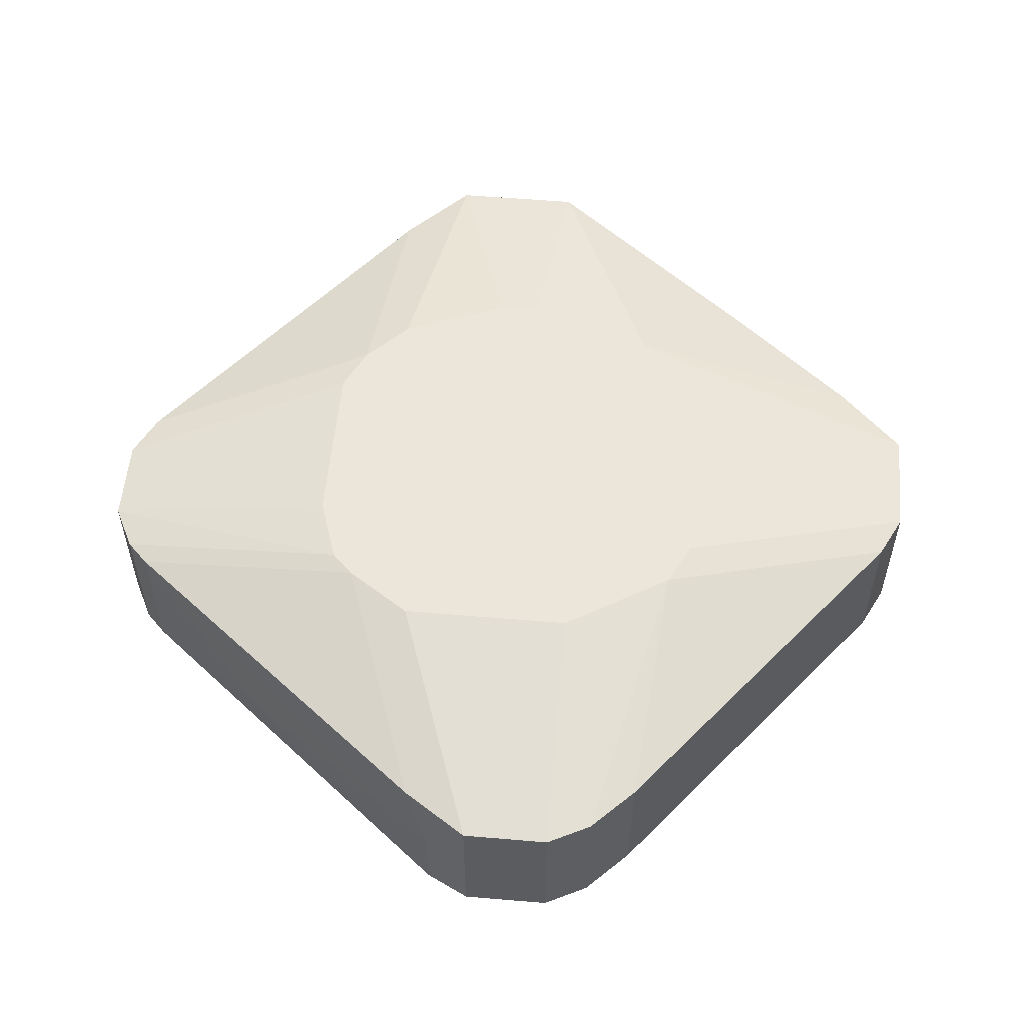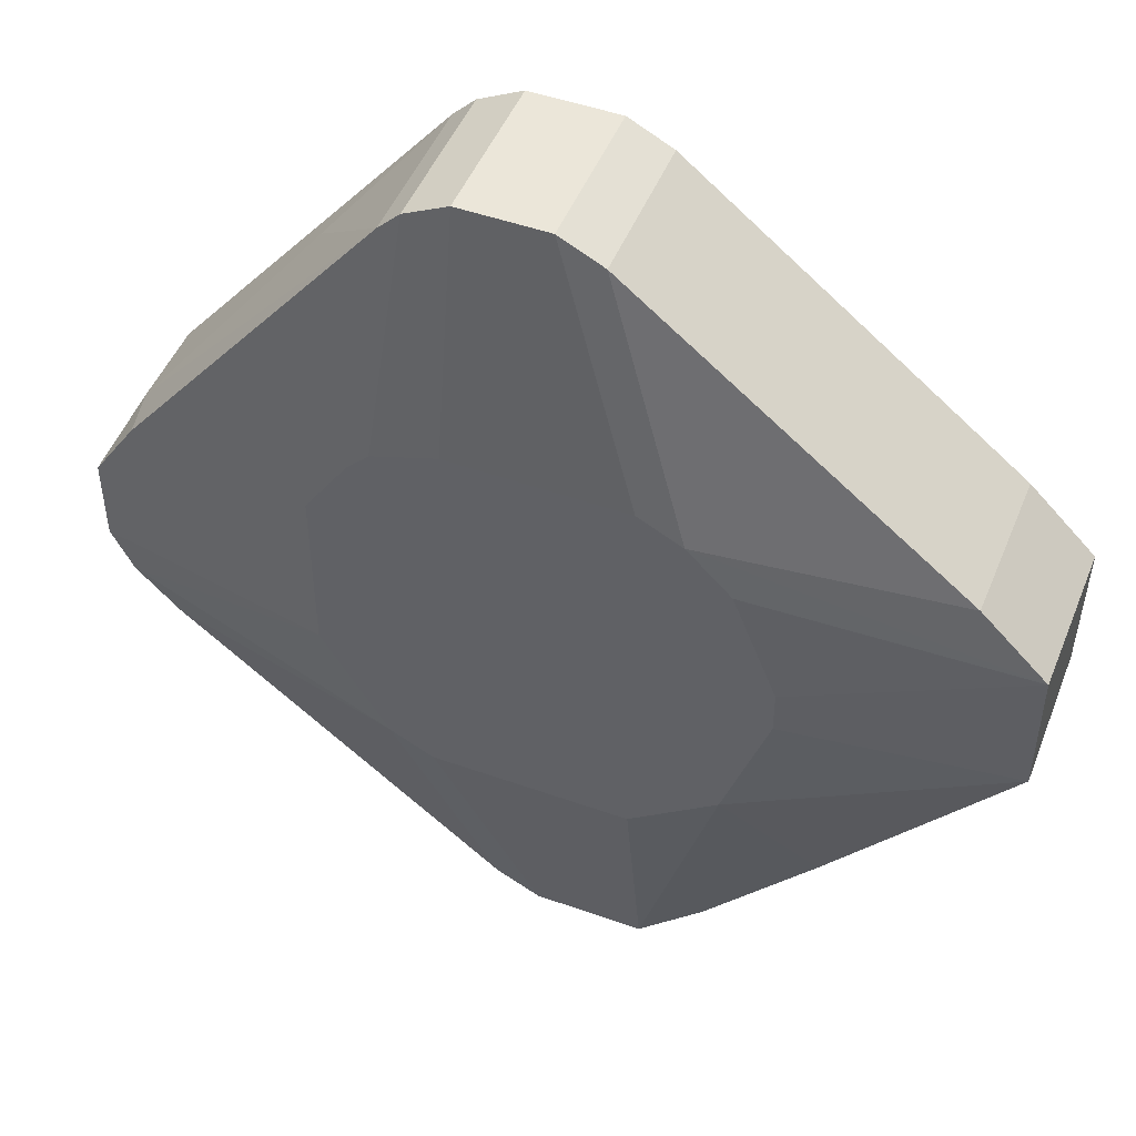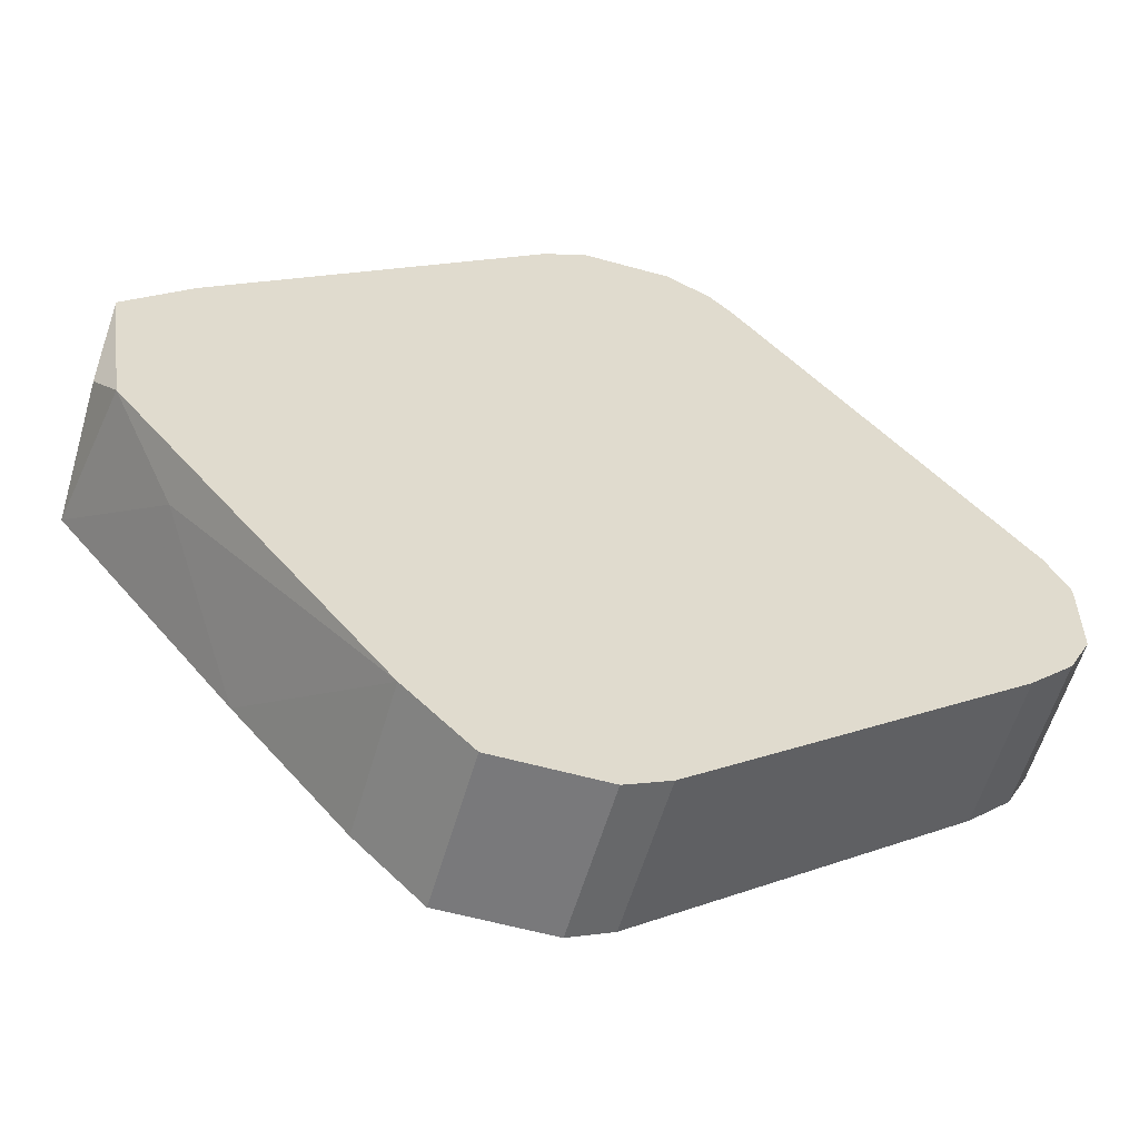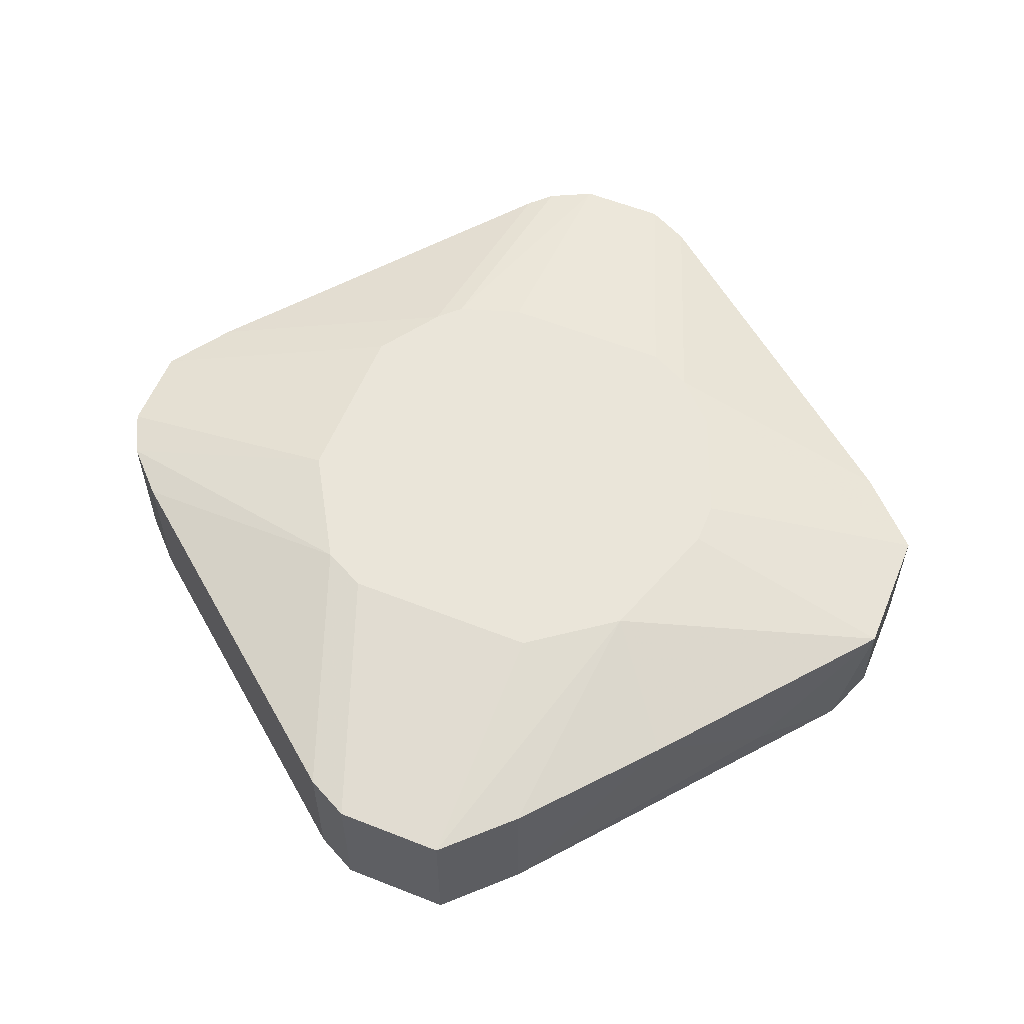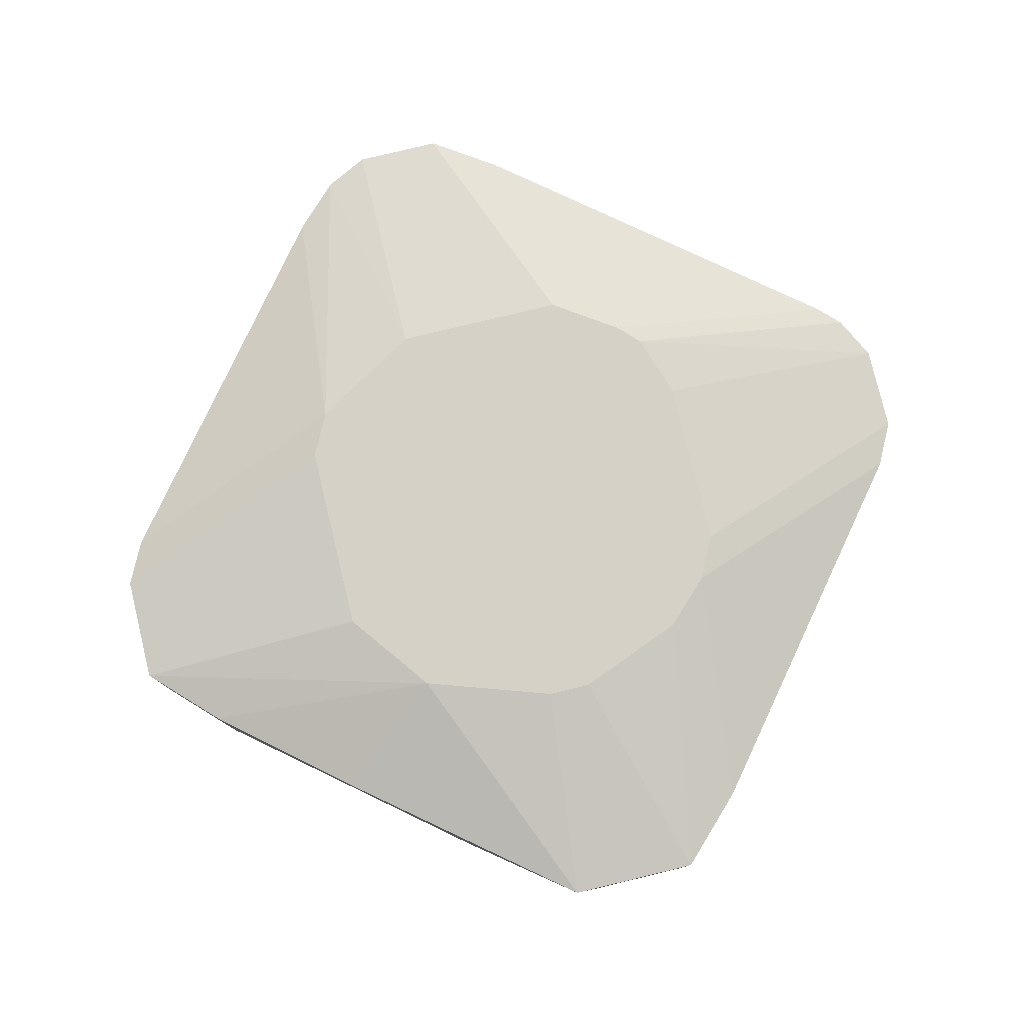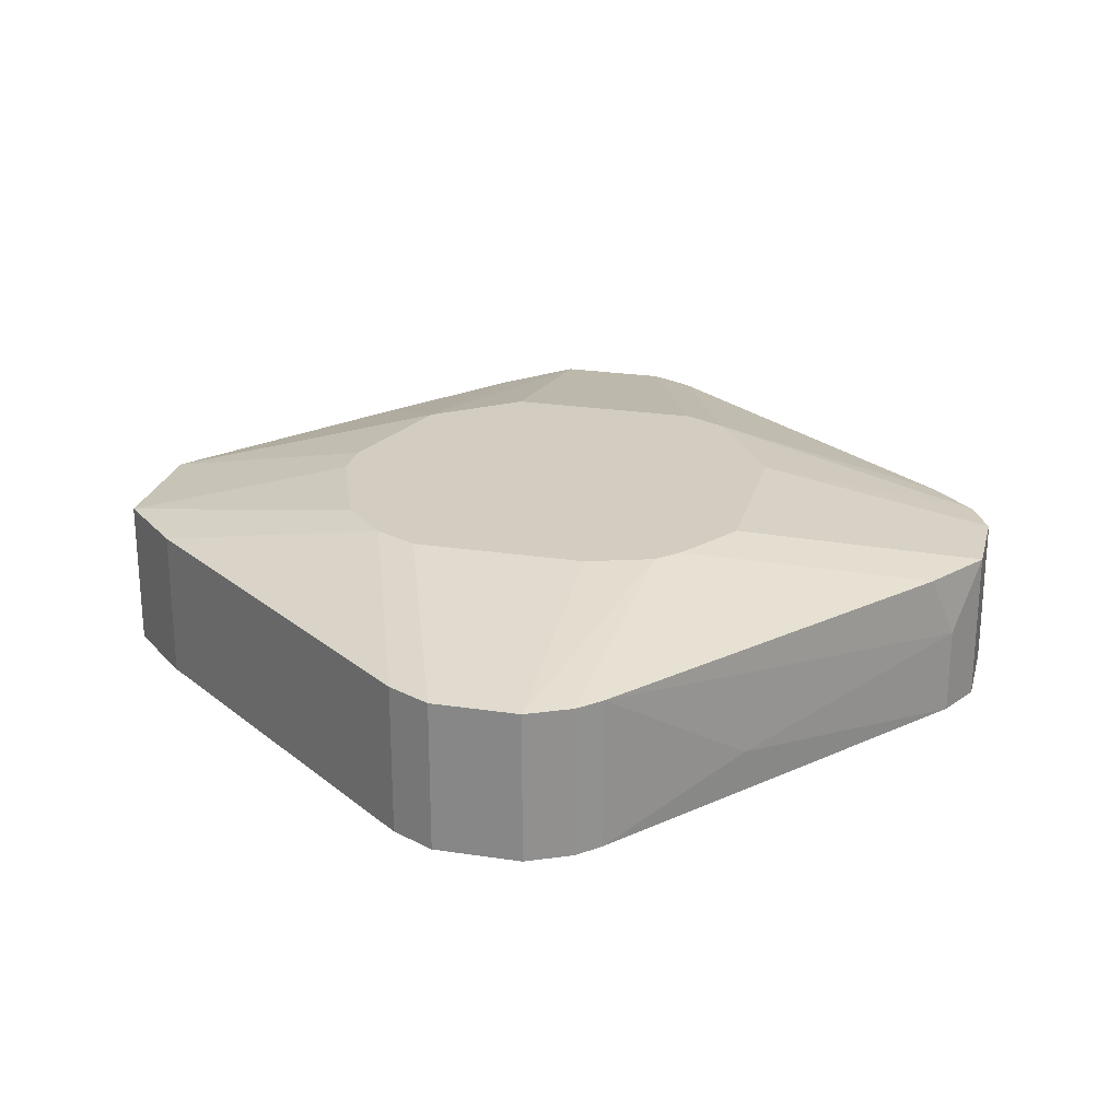
<metadata>
{"format":"obj","ext":"obj","renderer":"f3d","projection":"perspective","resolution":1024,"background":"white","views":[{"elev":55.6,"azim":-84.9,"up":"+Z"},{"elev":48.4,"azim":21.7,"up":"+Y"},{"elev":-57.9,"azim":163.9,"up":"+Y"},{"elev":57.9,"azim":22.3,"up":"+Z"},{"elev":79.1,"azim":76.5,"up":"+Z"},{"elev":24.4,"azim":-166.0,"up":"+Z"}]}
</metadata>
<code>
v -0.01702 0.01795 -0.03245
v 0.01444 -0.000628 -0.02244
v 0.01444 0.002219 -0.02244
v -0.02704 0.005084 -0.0253
v -0.004147 -0.02781 -0.0253
v -0.004147 -0.02781 -0.03531
v 0.02303 -0.009211 -0.03245
v 0.02731 -0.003487 -0.03531
v -0.009871 -0.01207 -0.02244
v -0.009871 0.02654 -0.0253
v -0.009871 0.02654 -0.03531
v -0.009871 0.01223 -0.02244
v 0.0173 -0.01636 -0.0253
v -0.02561 -0.01064 -0.0253
v -0.02561 -0.01064 -0.03531
v 0.01157 0.009372 -0.02244
v 0.01157 -0.009211 -0.02244
v 0.02445 0.0108 -0.0253
v 0.02445 0.0108 -0.03531
v -0.02847 -0.007782 -0.0253
v -0.02847 -0.007782 -0.03531
v -0.02847 0.003649 -0.02959
v -0.02847 0.003649 -0.03531
v 0.008713 0.01223 -0.02244
v -0.005582 0.0294 -0.0253
v -0.005582 0.0294 -0.03531
v -0.005582 0.01367 -0.02244
v 0.002989 0.02797 -0.0253
v 0.002989 0.02797 -0.03531
v 0.02875 -0.002058 -0.0253
v 0.02875 0.006513 -0.0253
v 0.02875 0.006513 -0.03531
v 0.02875 -0.000628 -0.03388
v 0.01014 -0.02495 -0.0253
v 0.01014 -0.02495 -0.03531
v 0.005854 -0.02925 -0.0253
v 0.005854 -0.02925 -0.03531
v 0.005854 -0.0135 -0.02244
v 0.005854 0.01367 -0.02244
v -0.008441 0.02797 -0.0253
v -0.008441 0.02797 -0.03531
v 0.00013 0.0294 -0.0253
v 0.00013 0.0294 -0.03531
v -0.01417 0.006513 -0.02244
v -0.01417 -0.004923 -0.02244
v -0.001288 -0.02925 -0.0253
v -0.001288 -0.02925 -0.03531
v -0.0299 0.00079 -0.0253
v -0.0299 0.00079 -0.03531
v -0.0299 -0.004923 -0.0253
v -0.0299 -0.004923 -0.03531
v -0.007012 -0.0135 -0.02244
v -0.0113 -0.02209 -0.03531
v -0.0113 0.0108 -0.02244
f 11 40 41
f 32 53 23
f 32 23 26
f 53 32 35
f 32 31 30
f 38 39 44
f 23 53 21
f 53 35 47
f 38 44 9
f 32 26 29
f 50 44 48
f 35 32 8
f 39 38 2
f 30 31 2
f 53 5 14
f 5 9 14
f 31 32 18
f 26 23 11
f 44 39 12
f 35 36 37
f 36 47 37
f 47 35 37
f 38 36 17
f 2 38 17
f 30 2 17
f 23 21 49
f 48 23 49
f 50 48 49
f 42 39 28
f 29 42 28
f 18 29 28
f 39 42 25
f 42 26 25
f 36 35 34
f 17 36 34
f 32 29 19
f 18 32 19
f 29 18 19
f 48 44 4
f 39 2 16
f 36 38 46
f 47 36 46
f 5 47 46
f 44 50 45
f 9 44 45
f 32 30 33
f 8 32 33
f 30 8 33
f 26 42 43
f 42 29 43
f 29 26 43
f 21 50 51
f 49 21 51
f 50 49 51
f 21 53 15
f 53 14 15
f 14 21 15
f 35 8 7
f 8 30 7
f 30 17 13
f 34 35 13
f 17 34 13
f 35 7 13
f 7 30 13
f 5 53 6
f 53 47 6
f 47 5 6
f 11 23 1
f 10 11 1
f 50 21 20
f 21 14 20
f 14 9 20
f 45 50 20
f 9 45 20
f 38 9 52
f 9 5 52
f 46 38 52
f 5 46 52
f 23 48 22
f 4 10 22
f 48 4 22
f 1 23 22
f 10 1 22
f 12 39 27
f 39 25 27
f 25 12 27
f 31 18 24
f 28 39 24
f 18 28 24
f 39 16 24
f 16 31 24
f 11 10 40
f 25 26 40
f 12 25 40
f 44 12 54
f 10 4 54
f 4 44 54
f 40 10 54
f 12 40 54
f 2 31 3
f 16 2 3
f 31 16 3
f 26 11 41
f 40 26 41

</code>
